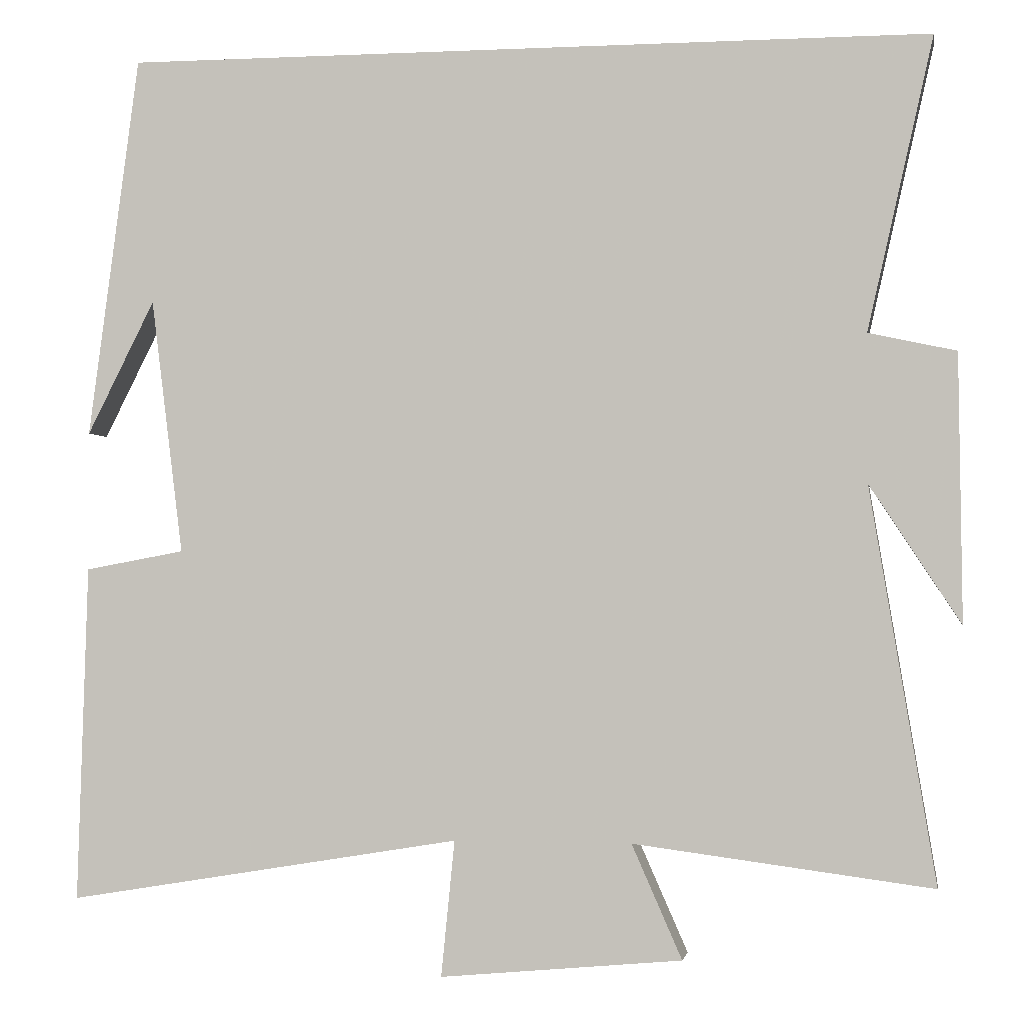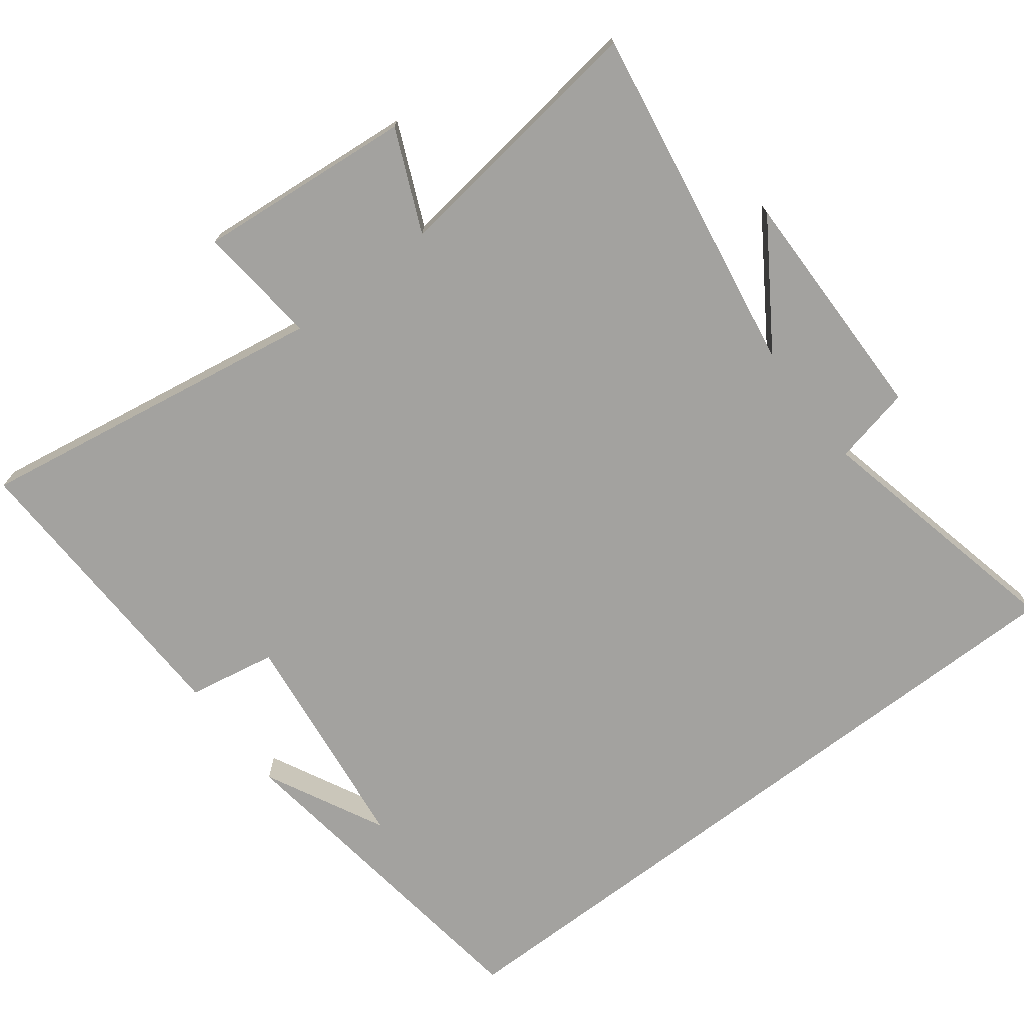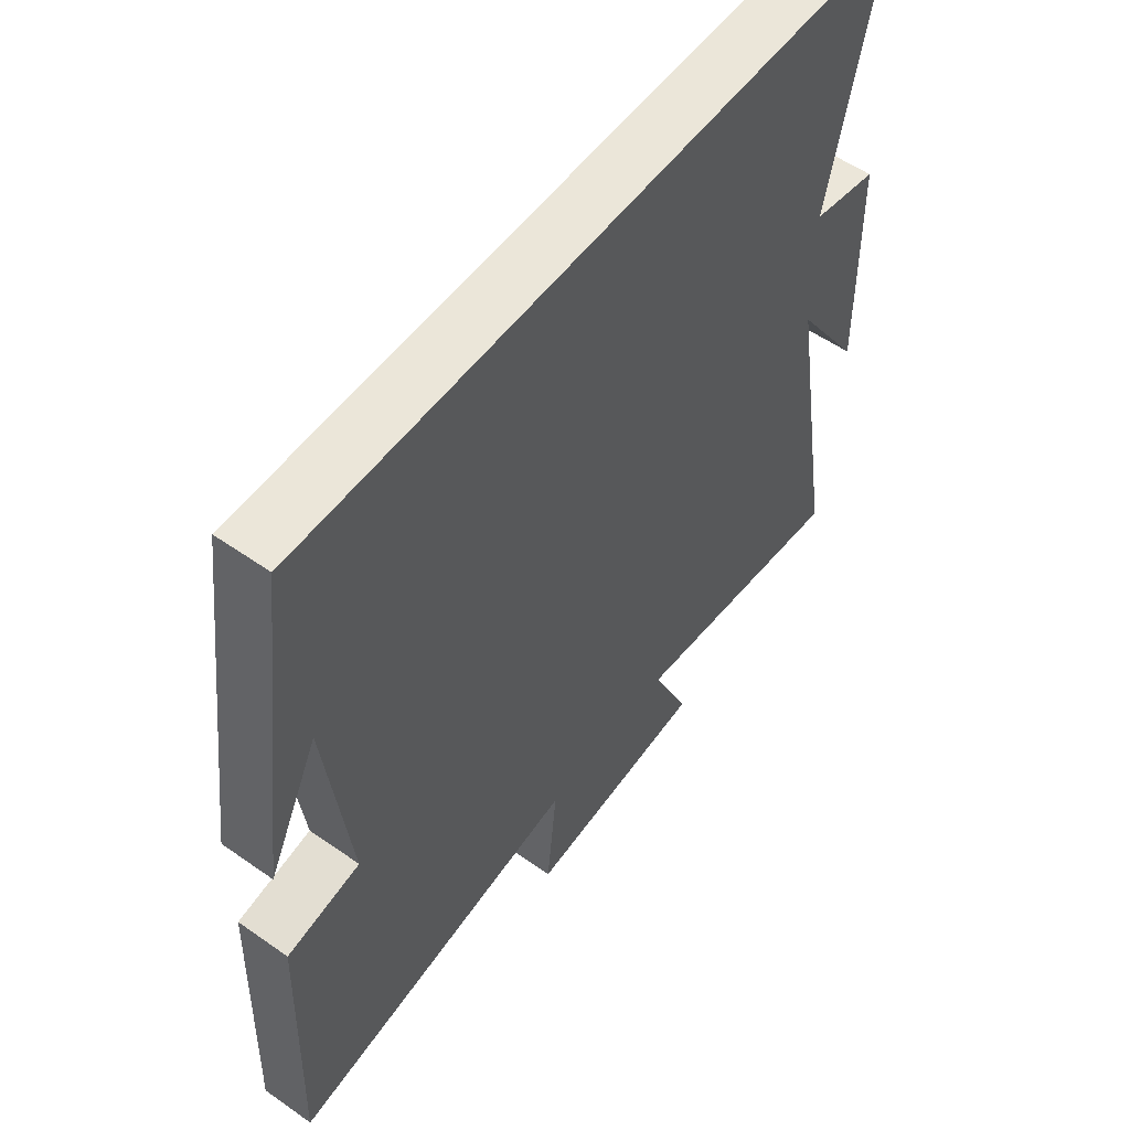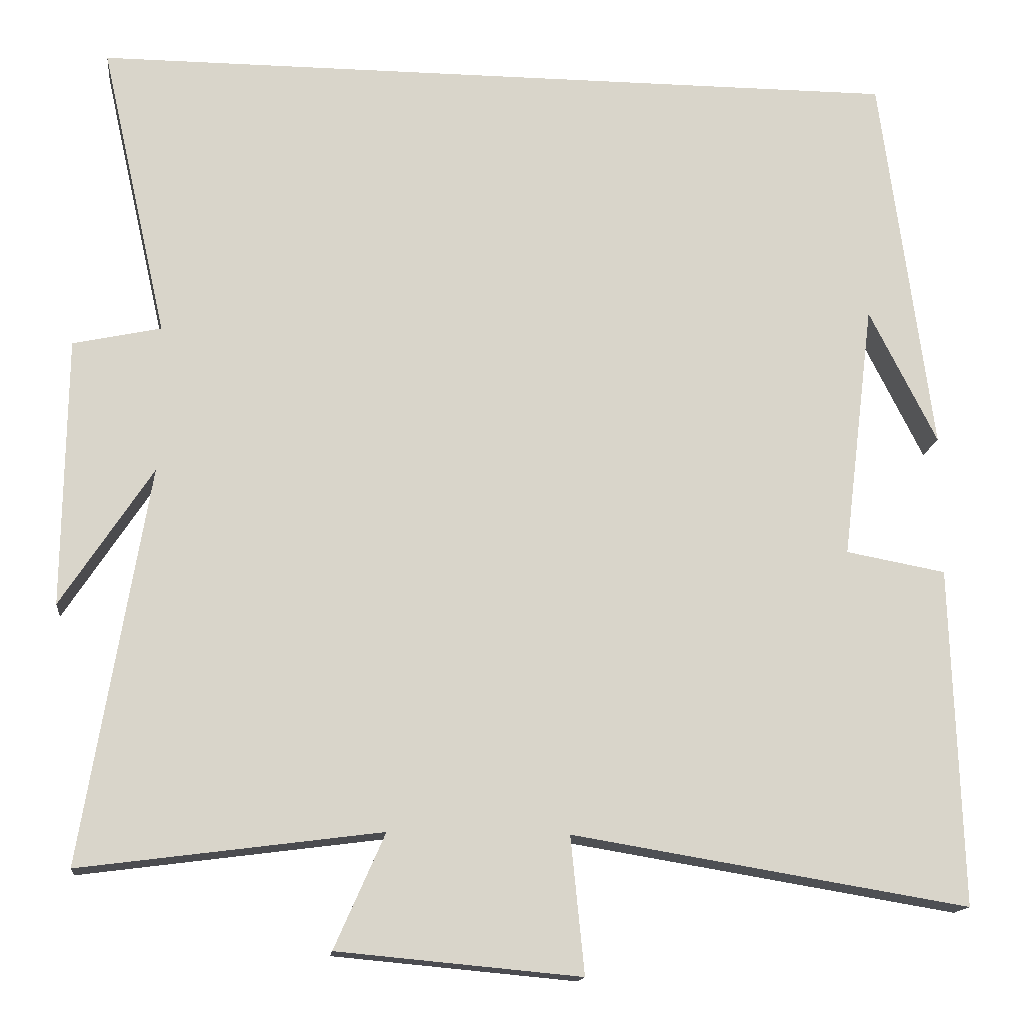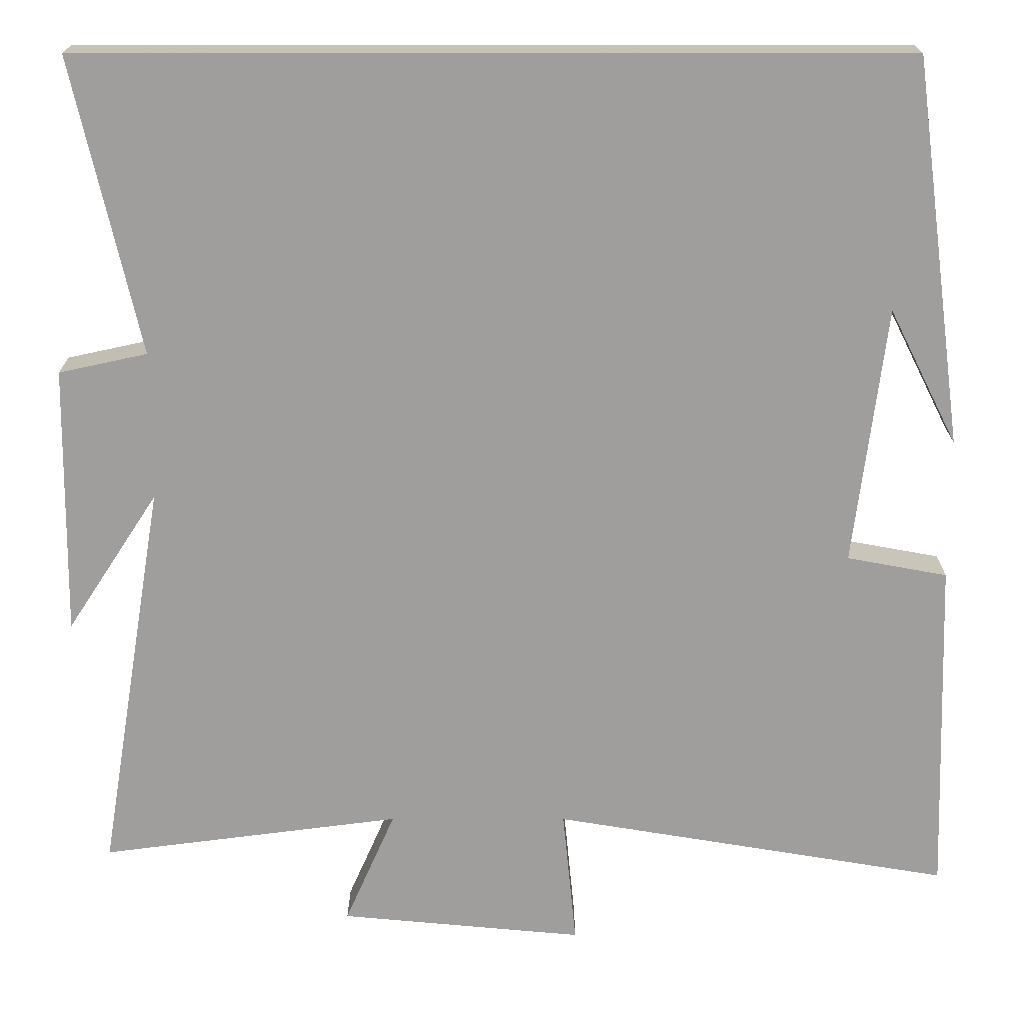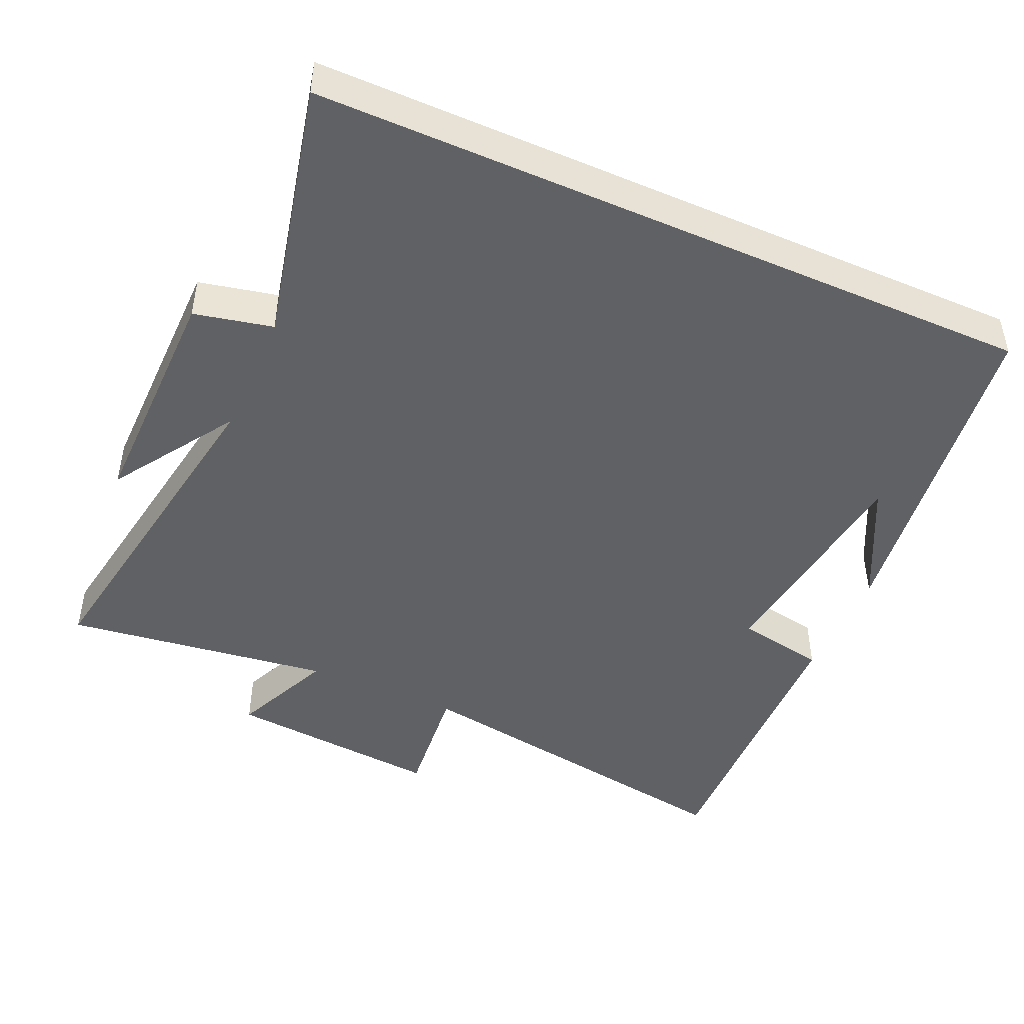
<metadata>
{"format":"obj","ext":"obj","renderer":"f3d","projection":"perspective","resolution":1024,"background":"white","views":[{"elev":-1.8,"azim":-170.5,"up":"+Z"},{"elev":-72.5,"azim":-142.6,"up":"+Y"},{"elev":55.4,"azim":126.5,"up":"+Z"},{"elev":-15.0,"azim":-6.3,"up":"+Z"},{"elev":18.9,"azim":0.1,"up":"+Z"},{"elev":-46.4,"azim":-23.9,"up":"+Y"}]}
</metadata>
<code>
v -0.582 0.07 -0.549
v -0.5 0.07 -0.054
v -0.614 0.07 -0.228
v -0.61 0.07 0.108
v -0.5 0.07 0.132
v -0.583 0.07 0.5
v 0.436 0.07 0.5
v 0.5 0.07 0.018
v 0.415 0.07 0.187
v 0.375 0.07 -0.135
v 0.5 0.07 -0.158
v 0.513 0.07 -0.582
v 0.017 0.07 -0.5
v 0.034 0.07 -0.671
v -0.27 0.07 -0.643
v -0.207 0.07 -0.5
v -0.582 0 -0.549
v -0.5 0 -0.054
v -0.614 0 -0.228
v -0.61 0 0.108
v -0.5 0 0.132
v -0.583 0 0.5
v 0.436 0 0.5
v 0.5 0 0.018
v 0.415 0 0.187
v 0.375 0 -0.135
v 0.5 0 -0.158
v 0.513 0 -0.582
v 0.017 0 -0.5
v 0.034 0 -0.671
v -0.27 0 -0.643
v -0.207 0 -0.5
f 13 14 15 16
f 10 11 12 13
f 9 10 13 16
f 7 8 9
f 7 9 16
f 6 7 16
f 5 6 16
f 2 3 4 5
f 2 5 16
f 1 2 16
f 32 31 30 29
f 29 28 27 26
f 32 29 26 25
f 25 24 23
f 32 25 23
f 32 23 22
f 32 22 21
f 21 20 19 18
f 32 21 18
f 32 18 17
f 1 17 18 2
f 2 18 19 3
f 3 19 20 4
f 4 20 21 5
f 5 21 22 6
f 6 22 23 7
f 7 23 24 8
f 8 24 25 9
f 9 25 26 10
f 10 26 27 11
f 11 27 28 12
f 12 28 29 13
f 13 29 30 14
f 14 30 31 15
f 15 31 32 16
f 16 32 17 1

</code>
